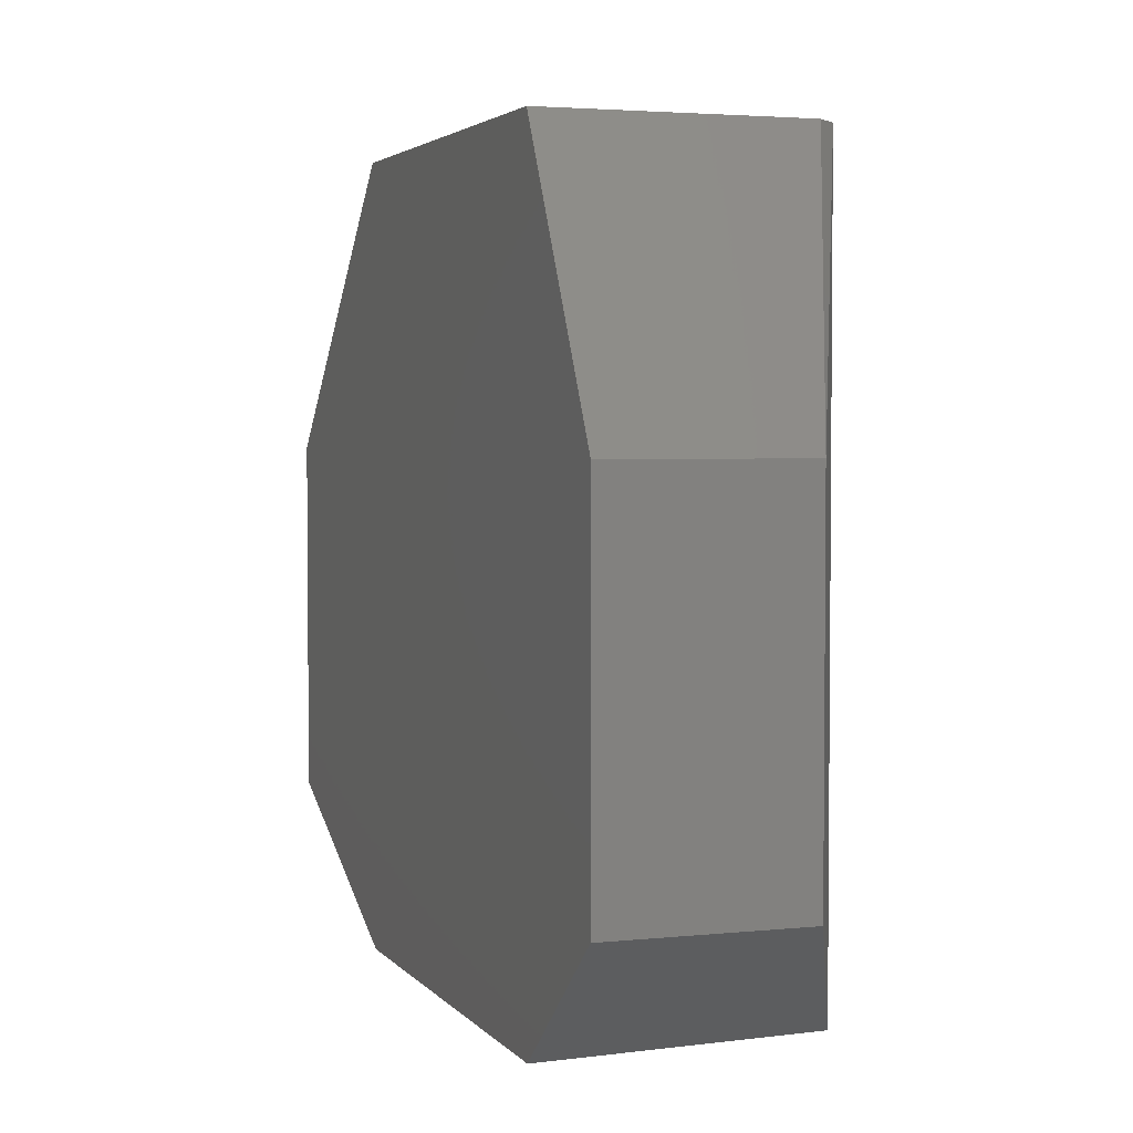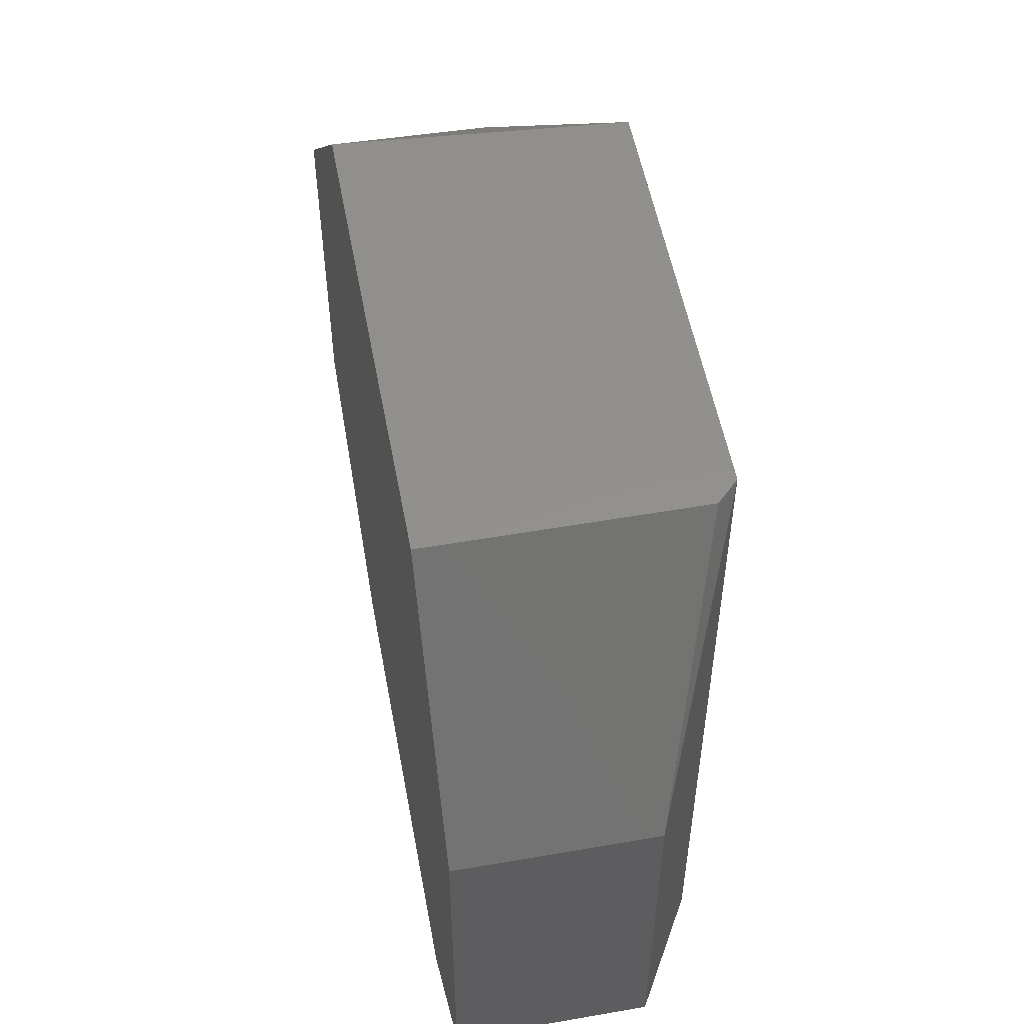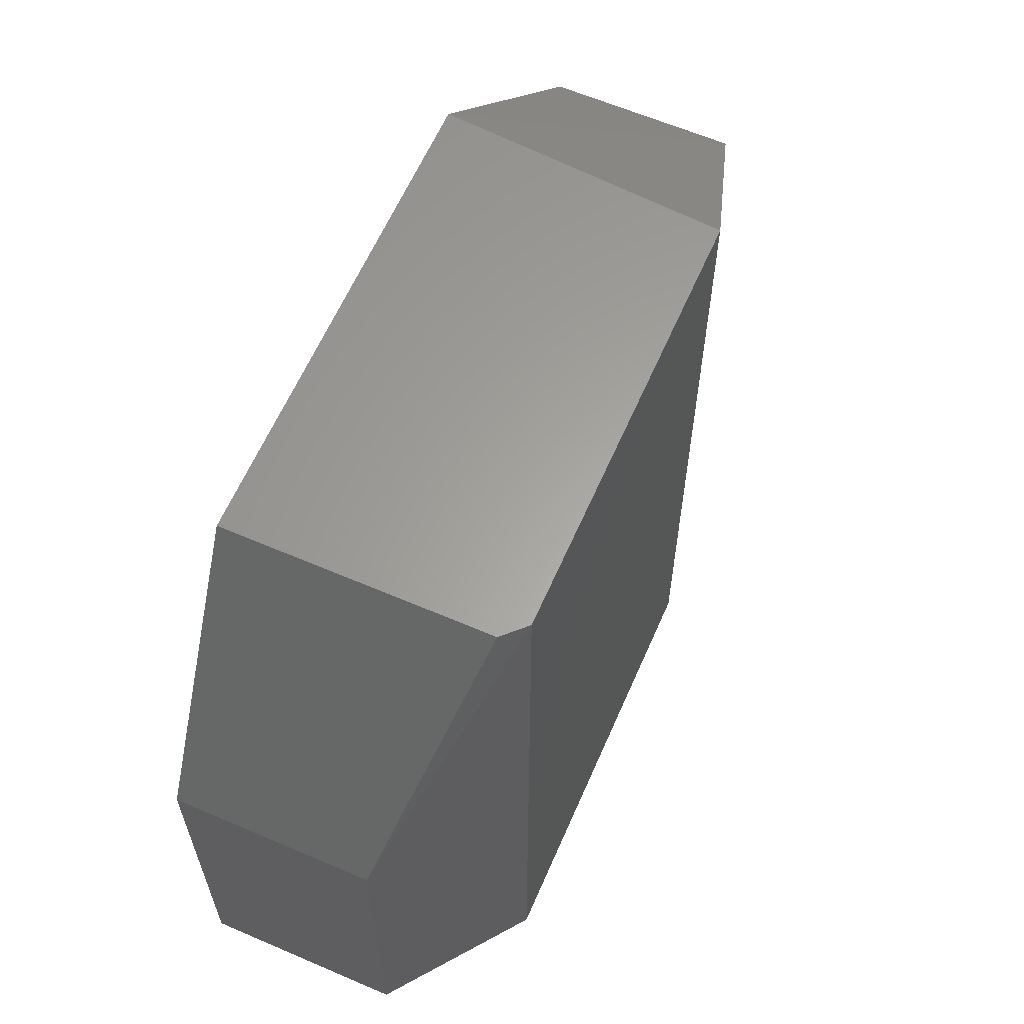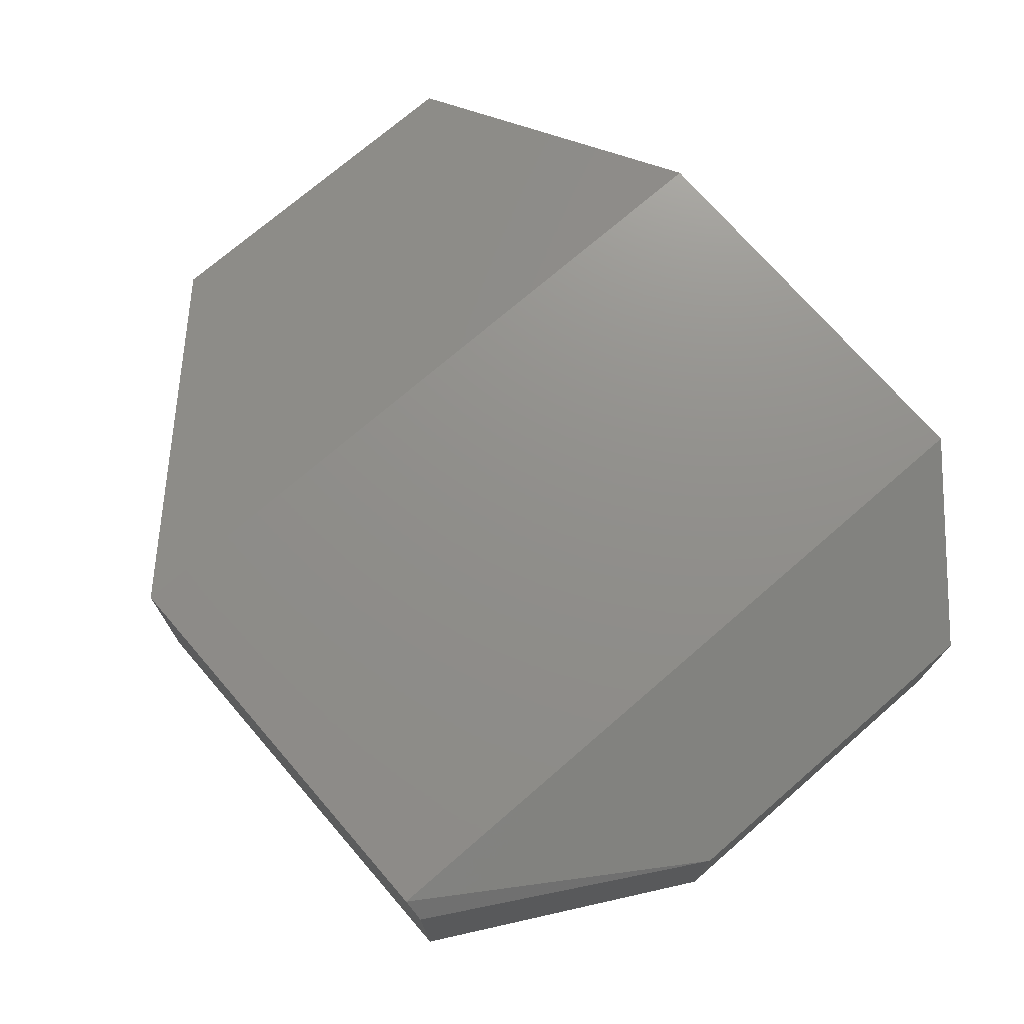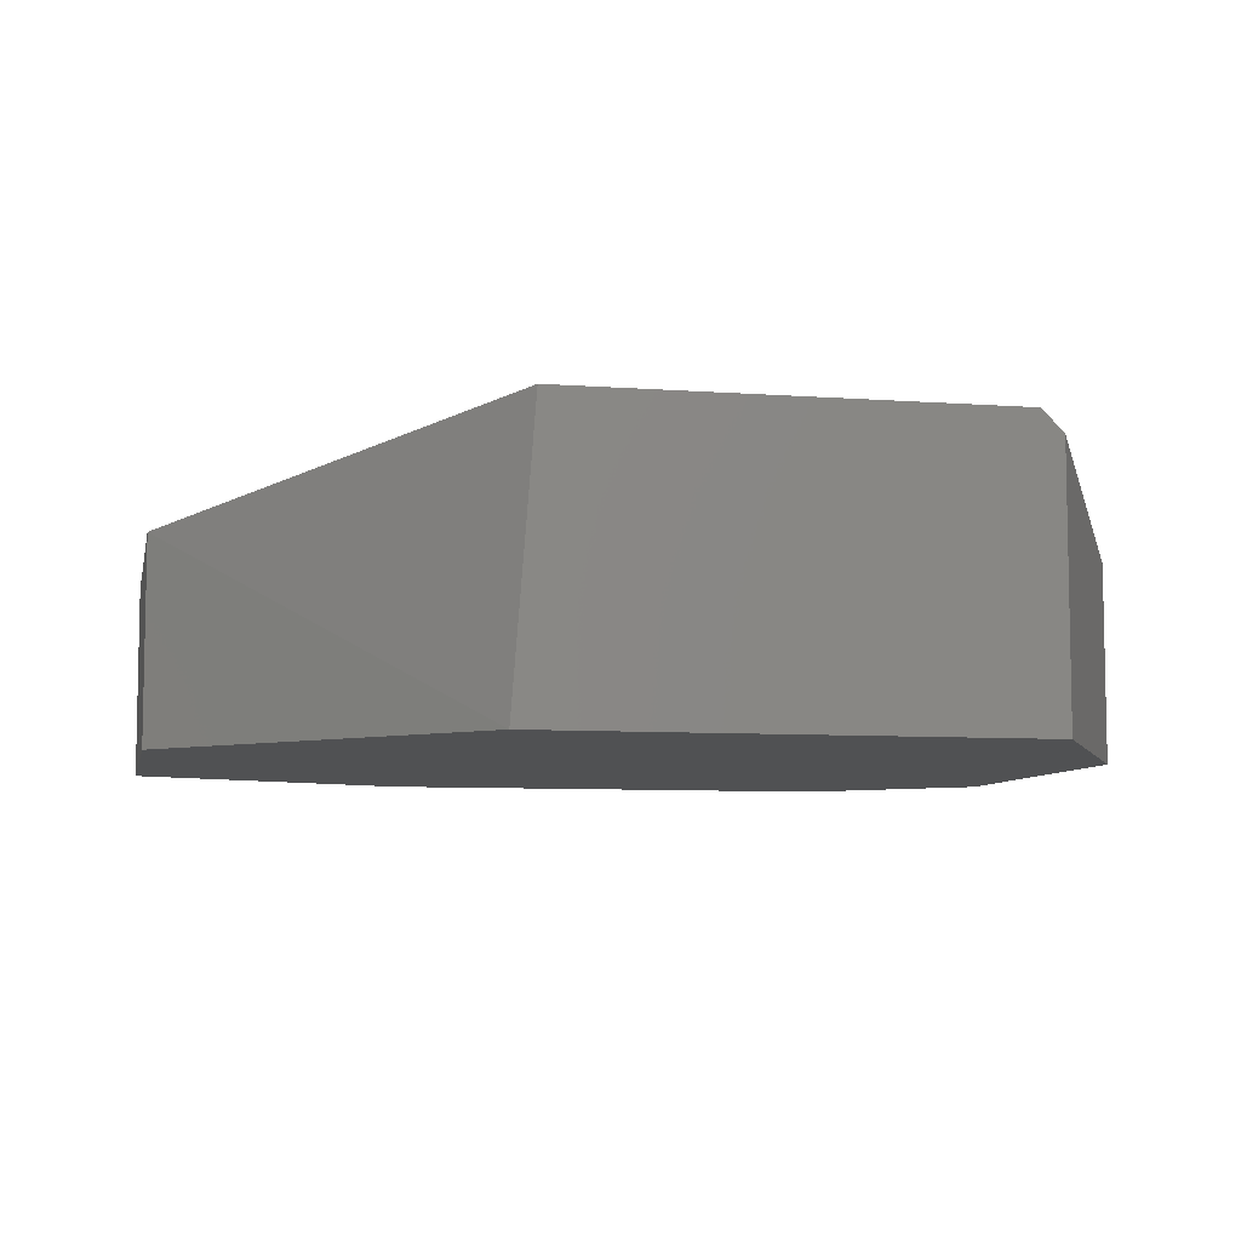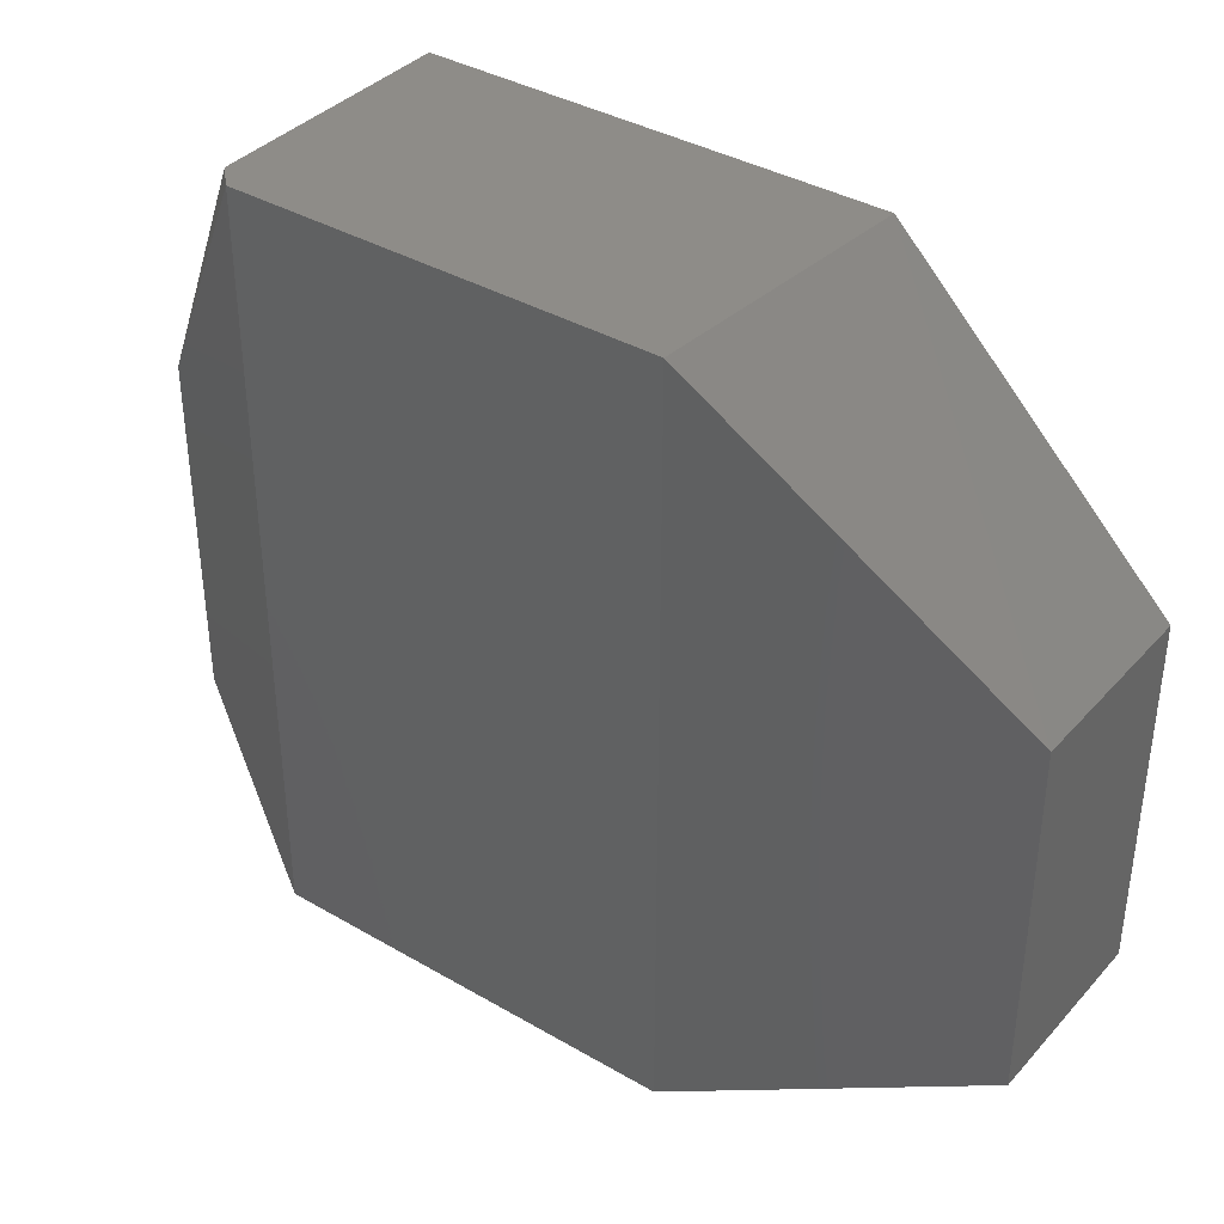
<metadata>
{"format":"stl","ext":"stl","renderer":"f3d","projection":"perspective","resolution":1024,"background":"white","views":[{"elev":3.3,"azim":70.6,"up":"+Z"},{"elev":53.8,"azim":79.5,"up":"+Z"},{"elev":61.9,"azim":113.6,"up":"+Z"},{"elev":73.0,"azim":49.1,"up":"+Y"},{"elev":-7.3,"azim":-12.0,"up":"+Y"},{"elev":37.6,"azim":-143.4,"up":"+Z"}]}
</metadata>
<code>
# stl→obj: 17 verts, 30 faces
v -139.9 13.66 335.2
v -152.7 20.1 298.2
v -152.7 20.1 356.1
v -207.4 -0.8039 307.9
v -186.5 -0.8039 298.2
v -139.9 -0.8039 307.9
v -186.5 -0.8039 356.1
v -184.9 20.1 298.2
v -151.1 18.49 356.1
v -151.1 -0.8039 356.1
v -184.9 20.1 356.1
v -207.4 13.66 335.2
v -207.4 13.66 307.9
v -207.4 -0.8039 335.2
v -151.1 -0.8039 298.2
v -139.9 13.66 307.9
v -139.9 -0.8039 335.2
f 1 2 3
f 4 5 6
f 4 6 7
f 5 8 2
f 9 7 10
f 7 6 10
f 7 9 11
f 8 12 11
f 12 7 11
f 2 8 11
f 9 10 1
f 5 4 13
f 8 5 13
f 4 12 13
f 12 8 13
f 4 7 14
f 12 4 14
f 7 12 14
f 6 5 15
f 5 2 15
f 15 2 16
f 2 1 16
f 1 6 16
f 6 15 16
f 10 6 17
f 6 1 17
f 1 10 17
f 11 9 3
f 2 11 3
f 9 1 3

</code>
